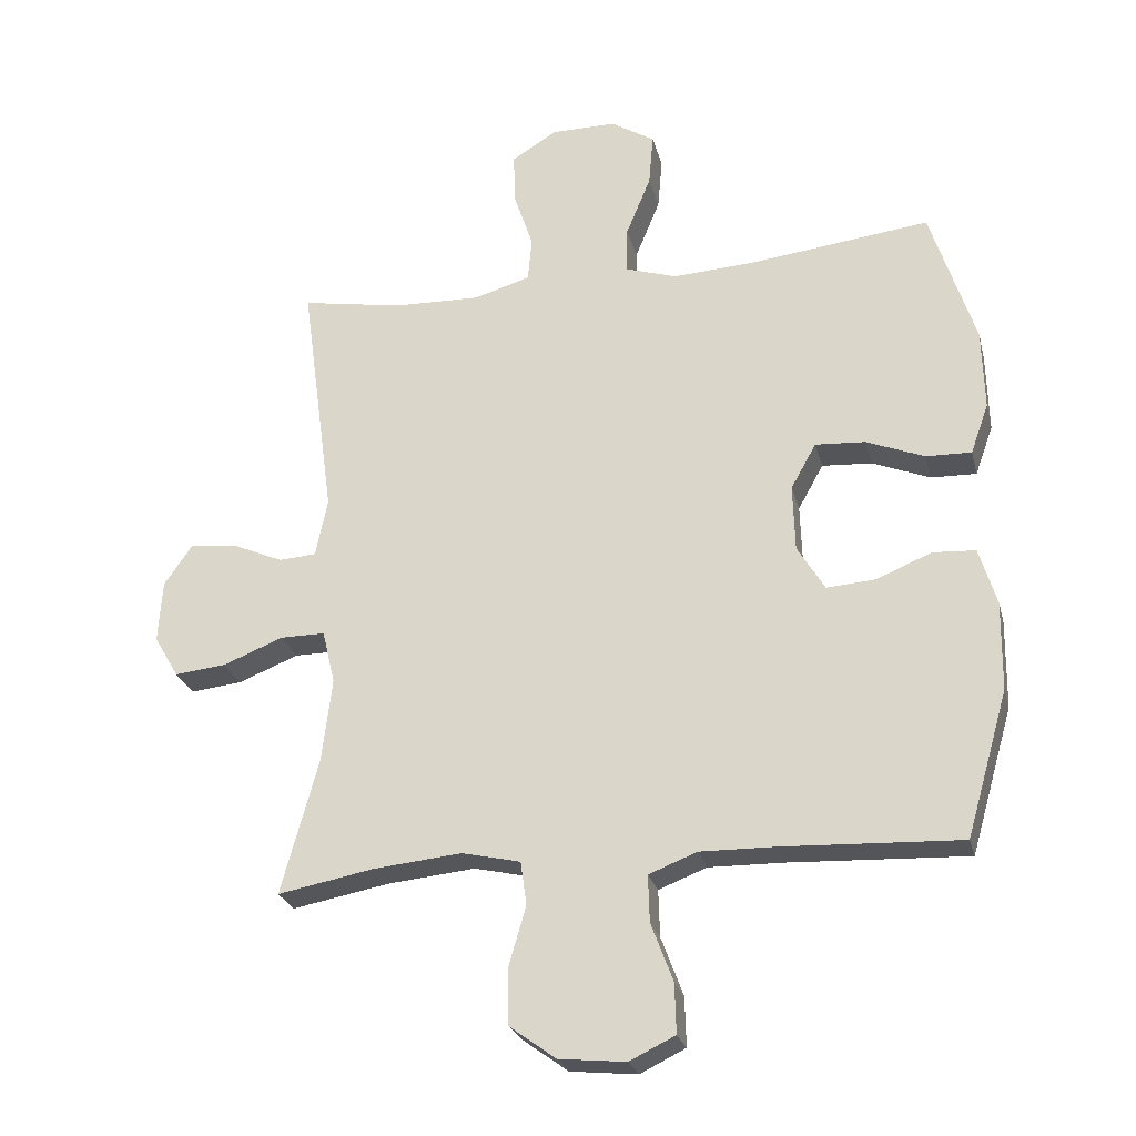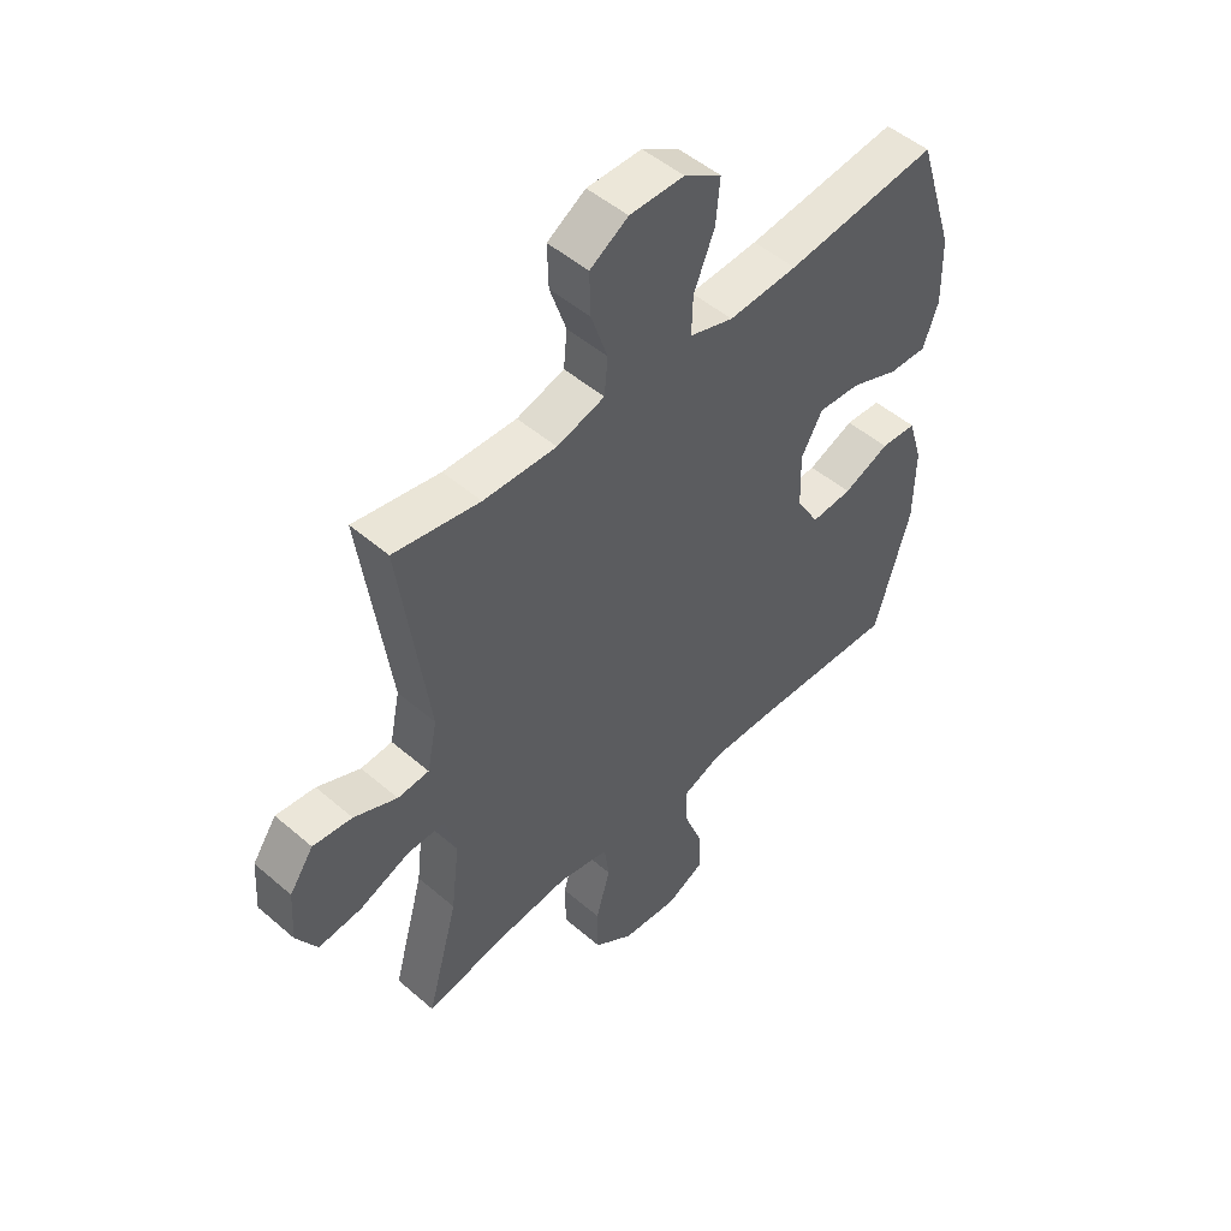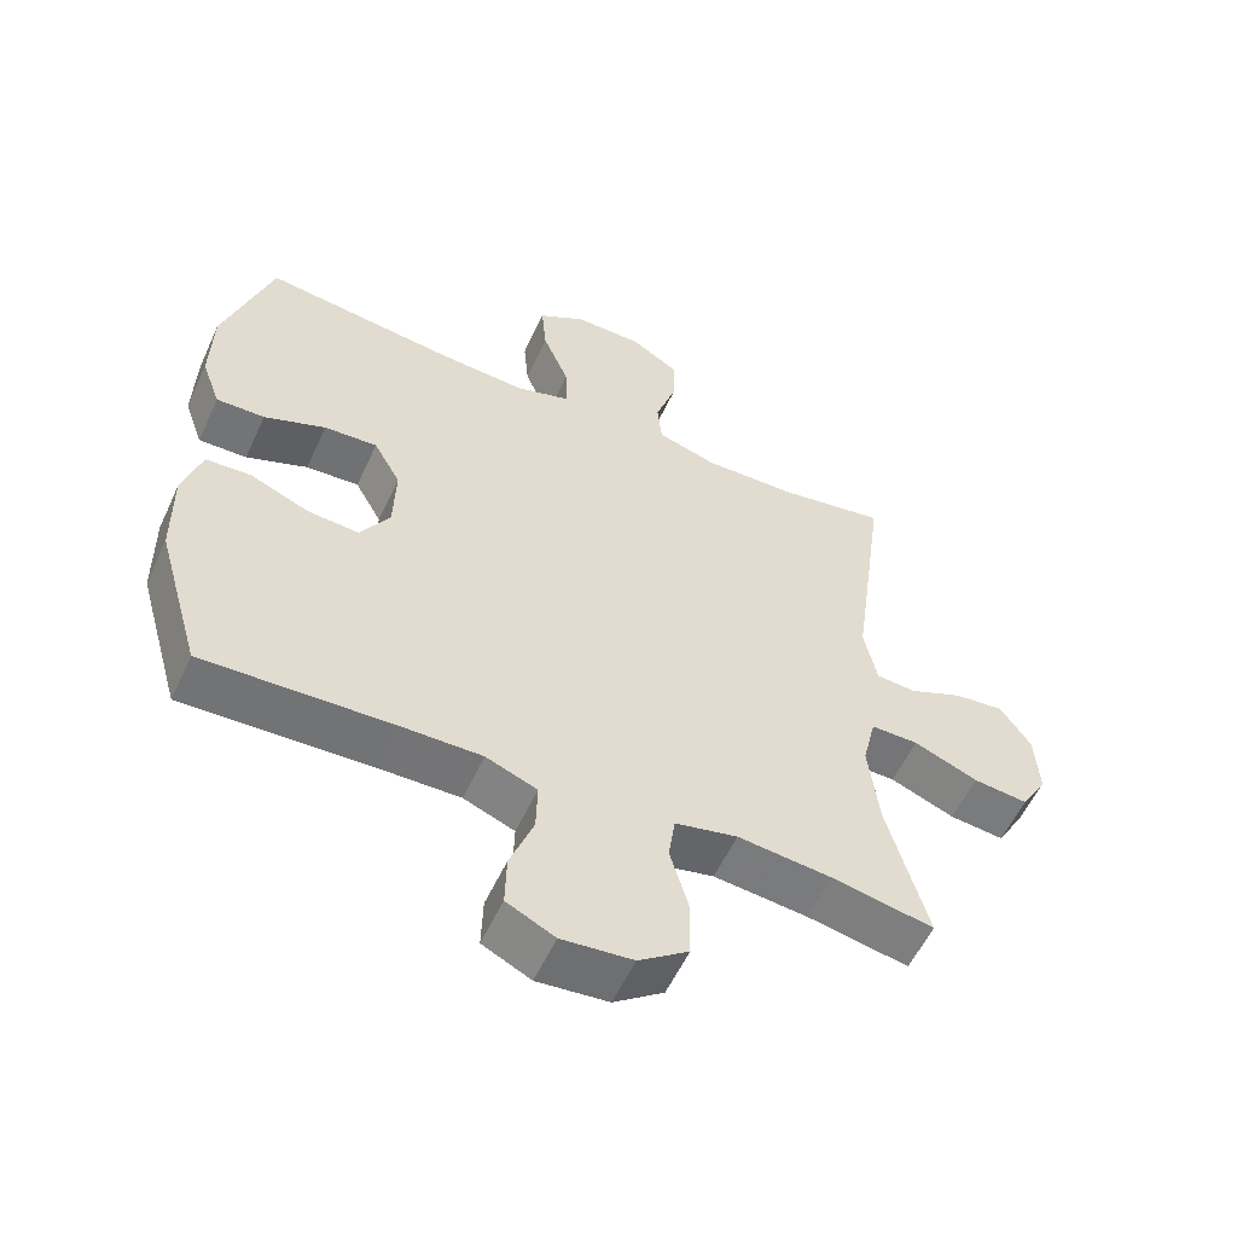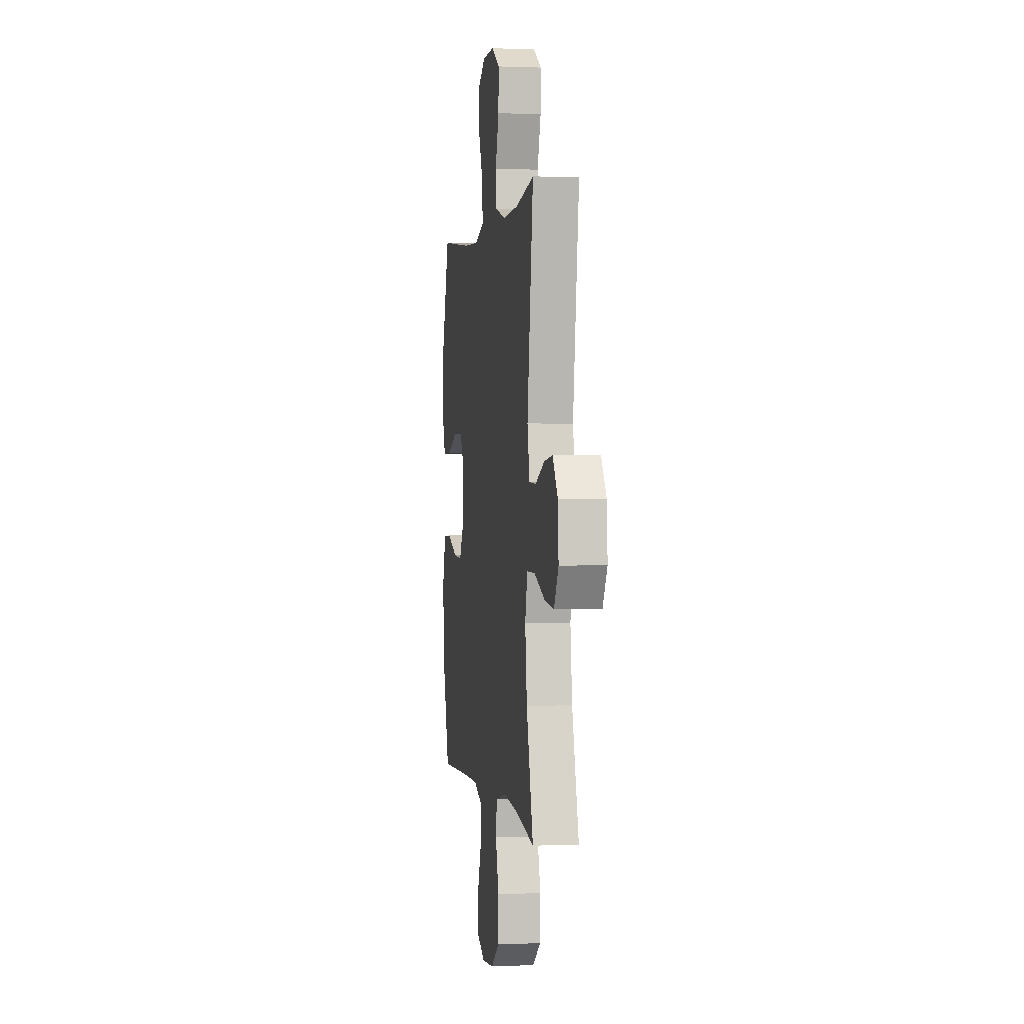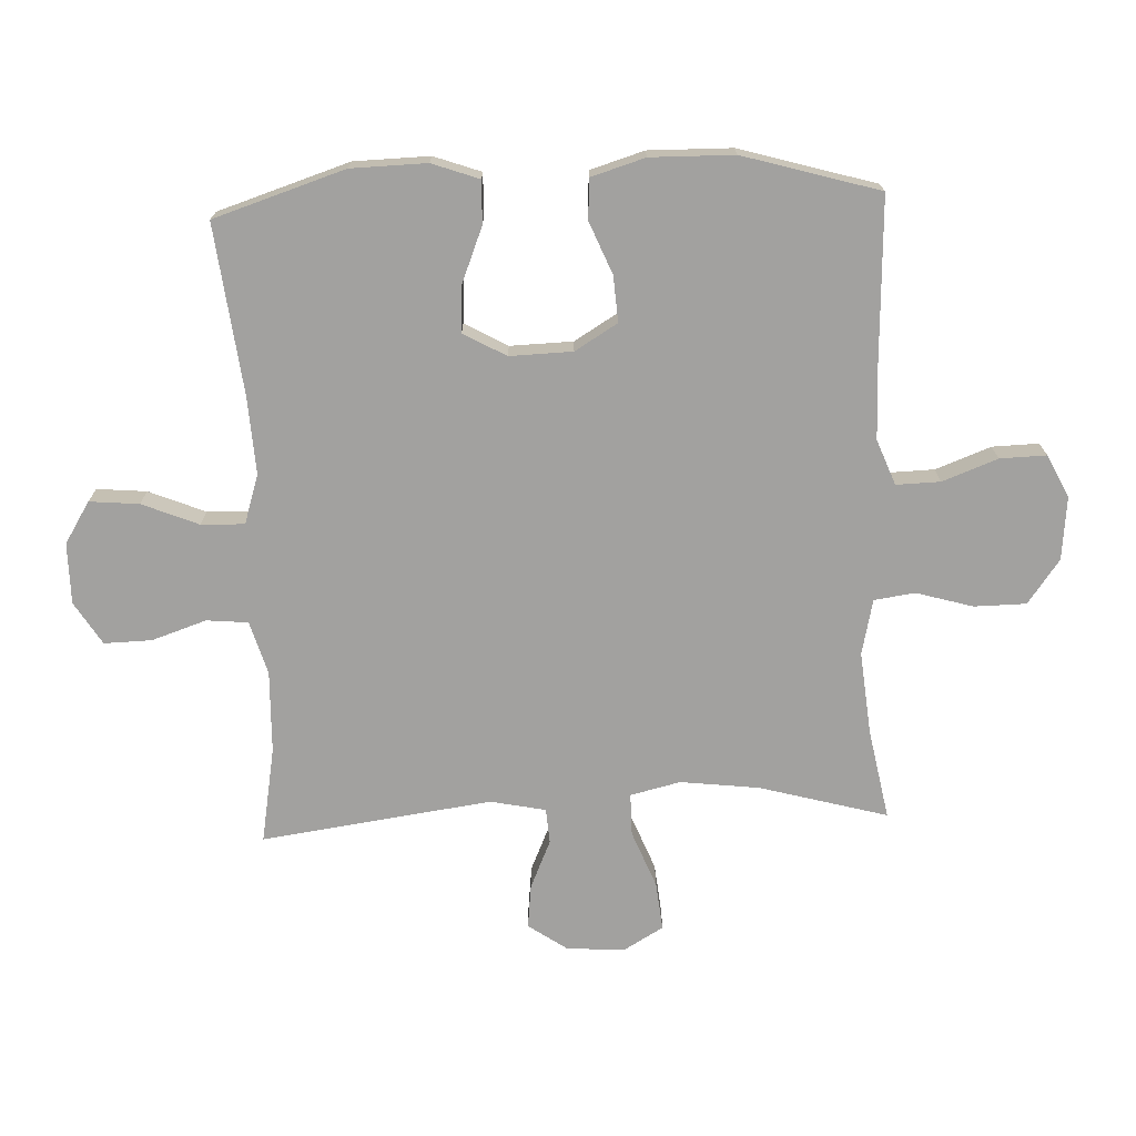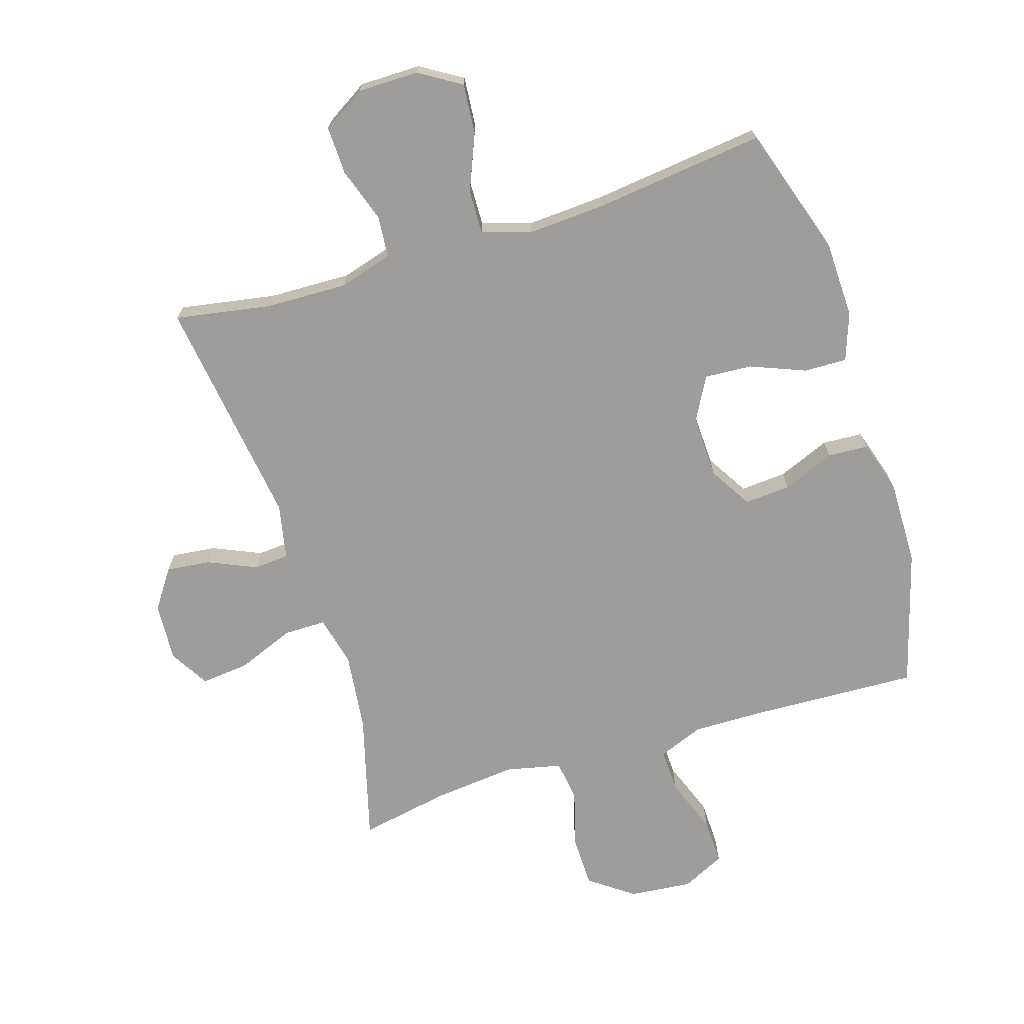
<metadata>
{"format":"obj","ext":"obj","renderer":"f3d","projection":"perspective","resolution":1024,"background":"white","views":[{"elev":-25.4,"azim":13.7,"up":"+Z"},{"elev":50.0,"azim":-46.6,"up":"+Z"},{"elev":-56.6,"azim":155.3,"up":"+Z"},{"elev":0.9,"azim":-98.9,"up":"+Z"},{"elev":-72.2,"azim":92.4,"up":"+Y"},{"elev":-70.4,"azim":17.5,"up":"+Y"}]}
</metadata>
<code>
v -0.5 0.07 0.5
v -0.347 0.07 0.473
v -0.217 0.07 0.469
v -0.132 0.07 0.494
v -0.126 0.07 0.56
v -0.155 0.07 0.647
v -0.157 0.07 0.723
v -0.089 0.07 0.765
v 0.008 0.07 0.765
v 0.074 0.07 0.724
v 0.067 0.07 0.645
v 0.03 0.07 0.555
v 0.028 0.07 0.486
v 0.106 0.07 0.461
v 0.229 0.07 0.468
v 0.5 0.07 0.5
v 0.567 0.07 0.291
v 0.57 0.07 0.17
v 0.543 0.07 0.095
v 0.475 0.07 0.097
v 0.388 0.07 0.132
v 0.313 0.07 0.137
v 0.275 0.07 0.069
v 0.278 0.07 -0.031
v 0.319 0.07 -0.099
v 0.392 0.07 -0.094
v 0.475 0.07 -0.06
v 0.539 0.07 -0.064
v 0.565 0.07 -0.15
v 0.563 0.07 -0.283
v 0.5 0.07 -0.5
v 0.234 0.07 -0.488
v 0.121 0.07 -0.486
v 0.049 0.07 -0.514
v 0.051 0.07 -0.584
v 0.084 0.07 -0.672
v 0.086 0.07 -0.746
v 0.018 0.07 -0.779
v -0.082 0.07 -0.769
v -0.152 0.07 -0.718
v -0.153 0.07 -0.635
v -0.127 0.07 -0.545
v -0.136 0.07 -0.48
v -0.224 0.07 -0.46
v -0.356 0.07 -0.473
v -0.5 0.07 -0.5
v -0.444 0.07 -0.296
v -0.429 0.07 -0.171
v -0.448 0.07 -0.091
v -0.515 0.07 -0.091
v -0.606 0.07 -0.127
v -0.683 0.07 -0.135
v -0.72 0.07 -0.072
v -0.714 0.07 0.021
v -0.671 0.07 0.083
v -0.601 0.07 0.075
v -0.524 0.07 0.041
v -0.468 0.07 0.045
v -0.45 0.07 0.133
v -0.5 0 0.5
v -0.347 0 0.473
v -0.217 0 0.469
v -0.132 0 0.494
v -0.126 0 0.56
v -0.155 0 0.647
v -0.157 0 0.723
v -0.089 0 0.765
v 0.008 0 0.765
v 0.074 0 0.724
v 0.067 0 0.645
v 0.03 0 0.555
v 0.028 0 0.486
v 0.106 0 0.461
v 0.229 0 0.468
v 0.5 0 0.5
v 0.567 0 0.291
v 0.57 0 0.17
v 0.543 0 0.095
v 0.475 0 0.097
v 0.388 0 0.132
v 0.313 0 0.137
v 0.275 0 0.069
v 0.278 0 -0.031
v 0.319 0 -0.099
v 0.392 0 -0.094
v 0.475 0 -0.06
v 0.539 0 -0.064
v 0.565 0 -0.15
v 0.563 0 -0.283
v 0.5 0 -0.5
v 0.234 0 -0.488
v 0.121 0 -0.486
v 0.049 0 -0.514
v 0.051 0 -0.584
v 0.084 0 -0.672
v 0.086 0 -0.746
v 0.018 0 -0.779
v -0.082 0 -0.769
v -0.152 0 -0.718
v -0.153 0 -0.635
v -0.127 0 -0.545
v -0.136 0 -0.48
v -0.224 0 -0.46
v -0.356 0 -0.473
v -0.5 0 -0.5
v -0.444 0 -0.296
v -0.429 0 -0.171
v -0.448 0 -0.091
v -0.515 0 -0.091
v -0.606 0 -0.127
v -0.683 0 -0.135
v -0.72 0 -0.072
v -0.714 0 0.021
v -0.671 0 0.083
v -0.601 0 0.075
v -0.524 0 0.041
v -0.468 0 0.045
v -0.45 0 0.133
f 54 55 56 57
f 54 57 58
f 53 54 58
f 50 51 52 53
f 49 50 53 58
f 48 49 58 59
f 45 46 47
f 44 45 47 48
f 43 44 48 59
f 39 40 41 42
f 39 42 43
f 38 39 43
f 35 36 37 38
f 34 35 38 43
f 33 34 43 59
f 29 30 31 32
f 26 27 28 29
f 25 26 29 32
f 24 25 32 33
f 18 19 20 21
f 18 21 22
f 15 16 17 18
f 14 15 18 22
f 13 14 22 23
f 9 10 11 12
f 9 12 13
f 8 9 13
f 5 6 7 8
f 4 5 8 13
f 3 4 13 23
f 33 59 1 2
f 23 24 33
f 2 3 23 33
f 116 115 114 113
f 117 116 113
f 117 113 112
f 112 111 110 109
f 117 112 109 108
f 118 117 108 107
f 106 105 104
f 107 106 104 103
f 118 107 103 102
f 101 100 99 98
f 102 101 98
f 102 98 97
f 97 96 95 94
f 102 97 94 93
f 118 102 93 92
f 91 90 89 88
f 88 87 86 85
f 91 88 85 84
f 92 91 84 83
f 80 79 78 77
f 81 80 77
f 77 76 75 74
f 81 77 74 73
f 82 81 73 72
f 71 70 69 68
f 72 71 68
f 72 68 67
f 67 66 65 64
f 72 67 64 63
f 82 72 63 62
f 61 60 118 92
f 92 83 82
f 92 82 62 61
f 1 60 61 2
f 2 61 62 3
f 3 62 63 4
f 4 63 64 5
f 5 64 65 6
f 6 65 66 7
f 7 66 67 8
f 8 67 68 9
f 9 68 69 10
f 10 69 70 11
f 11 70 71 12
f 12 71 72 13
f 13 72 73 14
f 14 73 74 15
f 15 74 75 16
f 16 75 76 17
f 17 76 77 18
f 18 77 78 19
f 19 78 79 20
f 20 79 80 21
f 21 80 81 22
f 22 81 82 23
f 23 82 83 24
f 24 83 84 25
f 25 84 85 26
f 26 85 86 27
f 27 86 87 28
f 28 87 88 29
f 29 88 89 30
f 30 89 90 31
f 31 90 91 32
f 32 91 92 33
f 33 92 93 34
f 34 93 94 35
f 35 94 95 36
f 36 95 96 37
f 37 96 97 38
f 38 97 98 39
f 39 98 99 40
f 40 99 100 41
f 41 100 101 42
f 42 101 102 43
f 43 102 103 44
f 44 103 104 45
f 45 104 105 46
f 46 105 106 47
f 47 106 107 48
f 48 107 108 49
f 49 108 109 50
f 50 109 110 51
f 51 110 111 52
f 52 111 112 53
f 53 112 113 54
f 54 113 114 55
f 55 114 115 56
f 56 115 116 57
f 57 116 117 58
f 58 117 118 59
f 59 118 60 1

</code>
